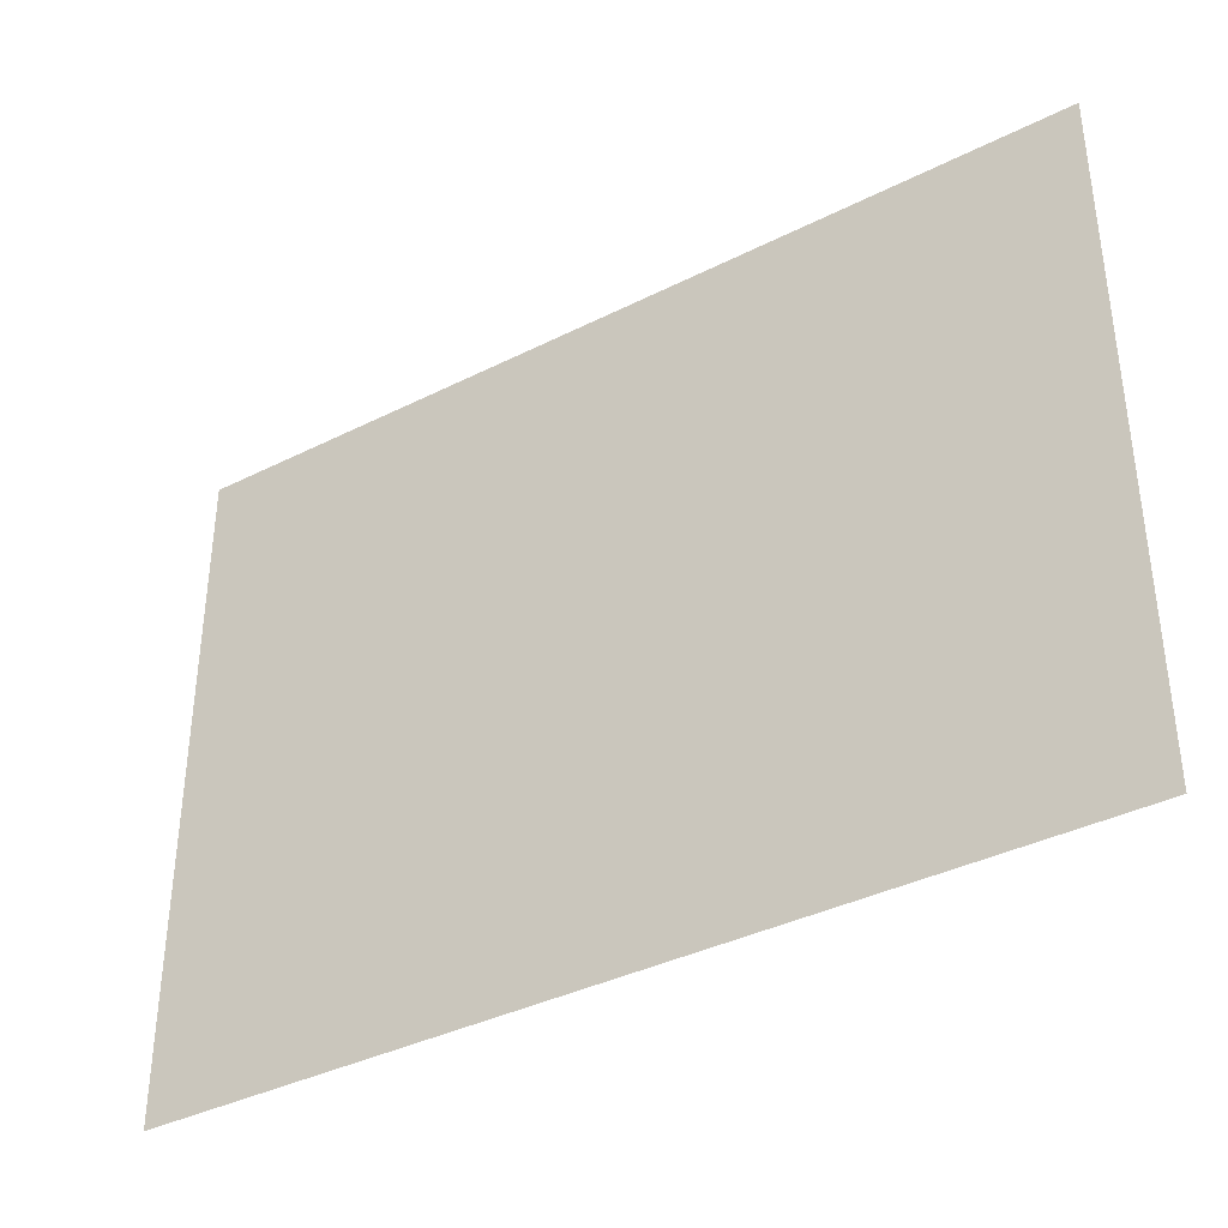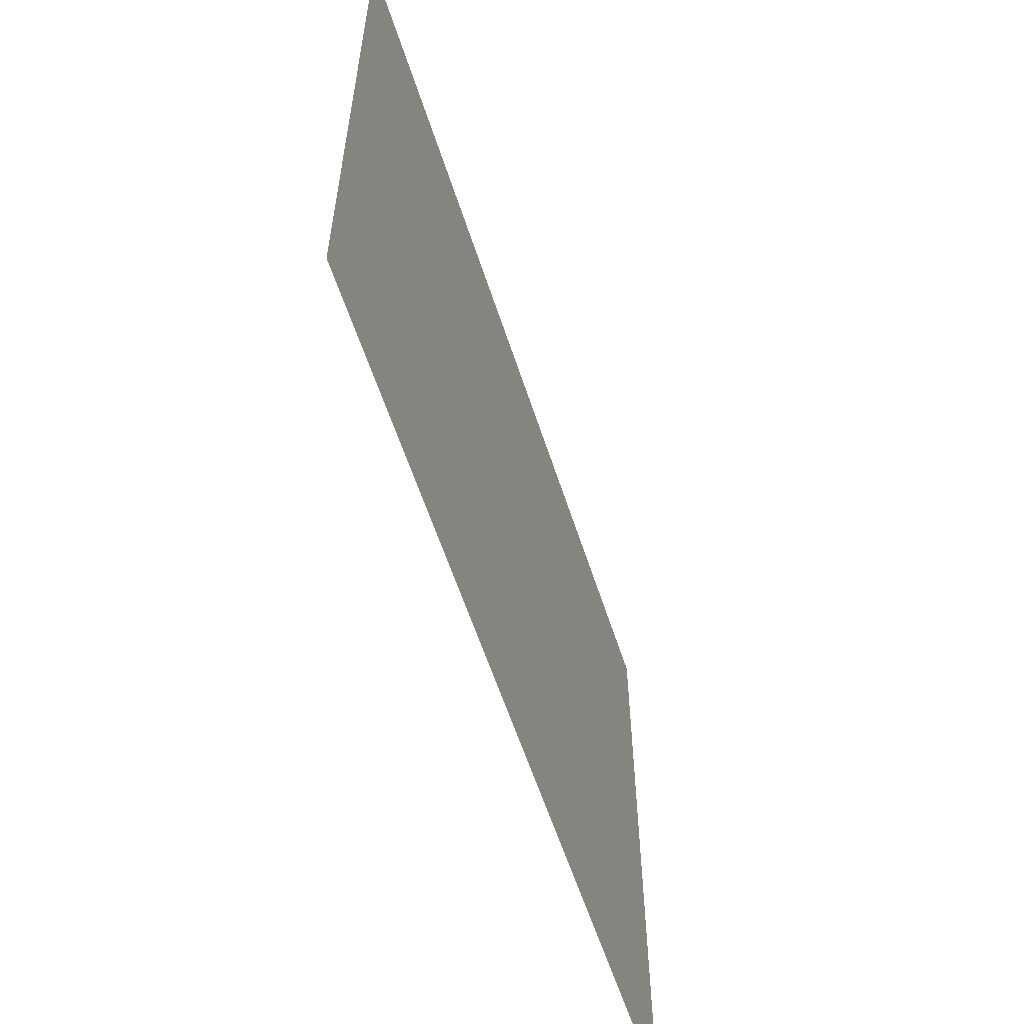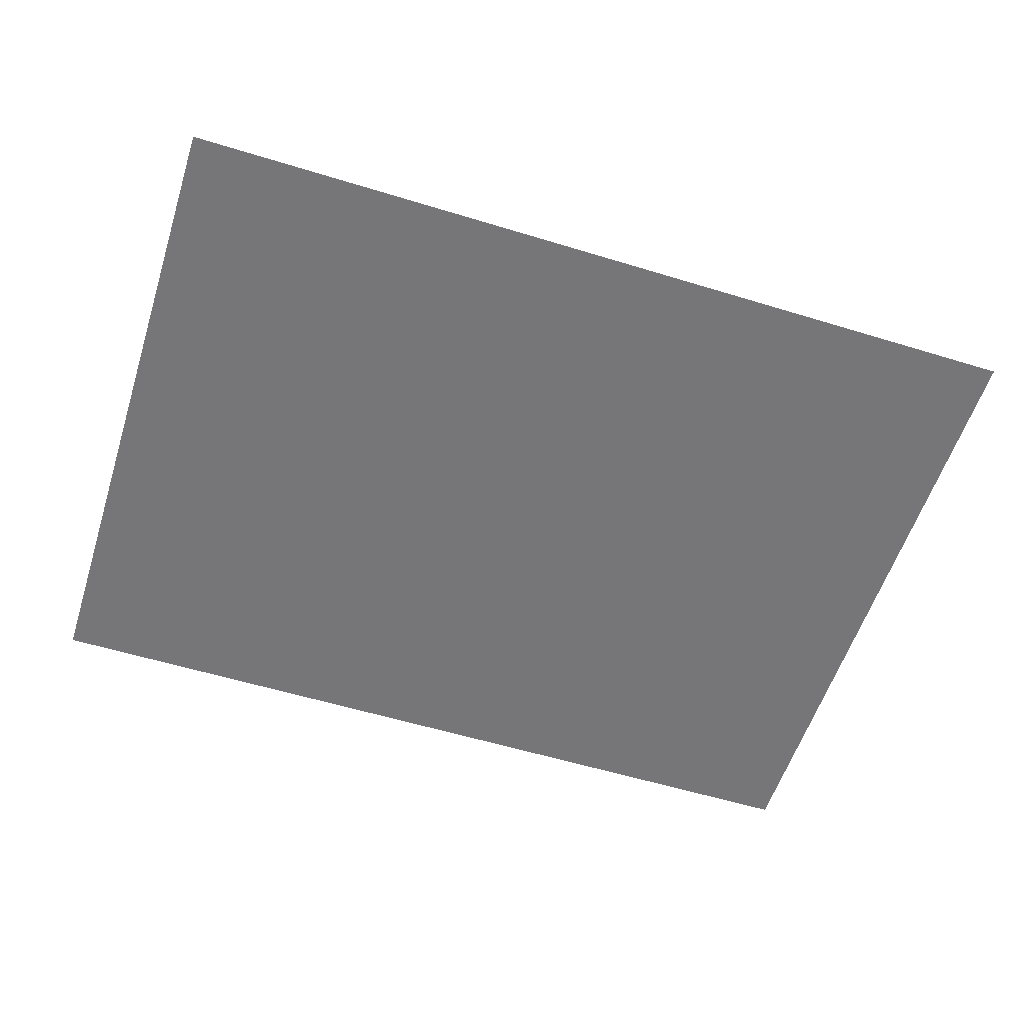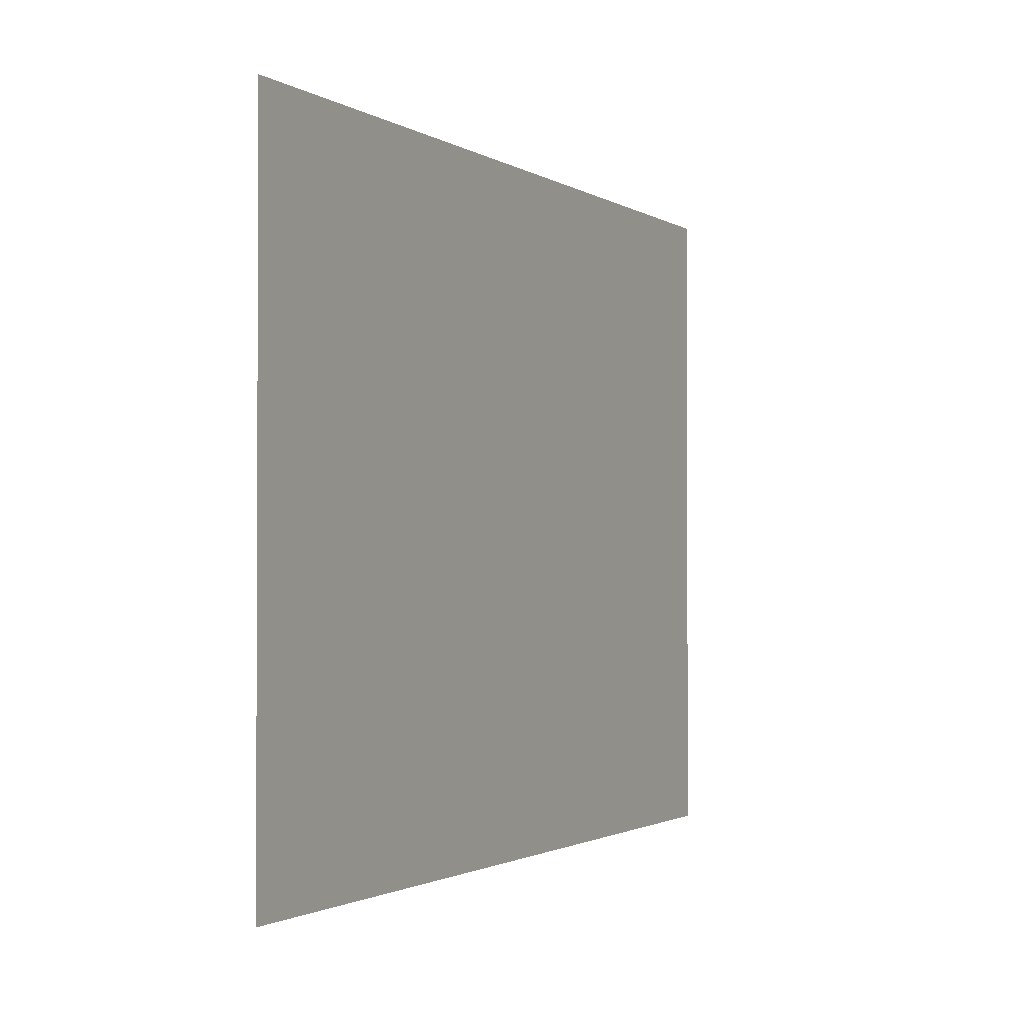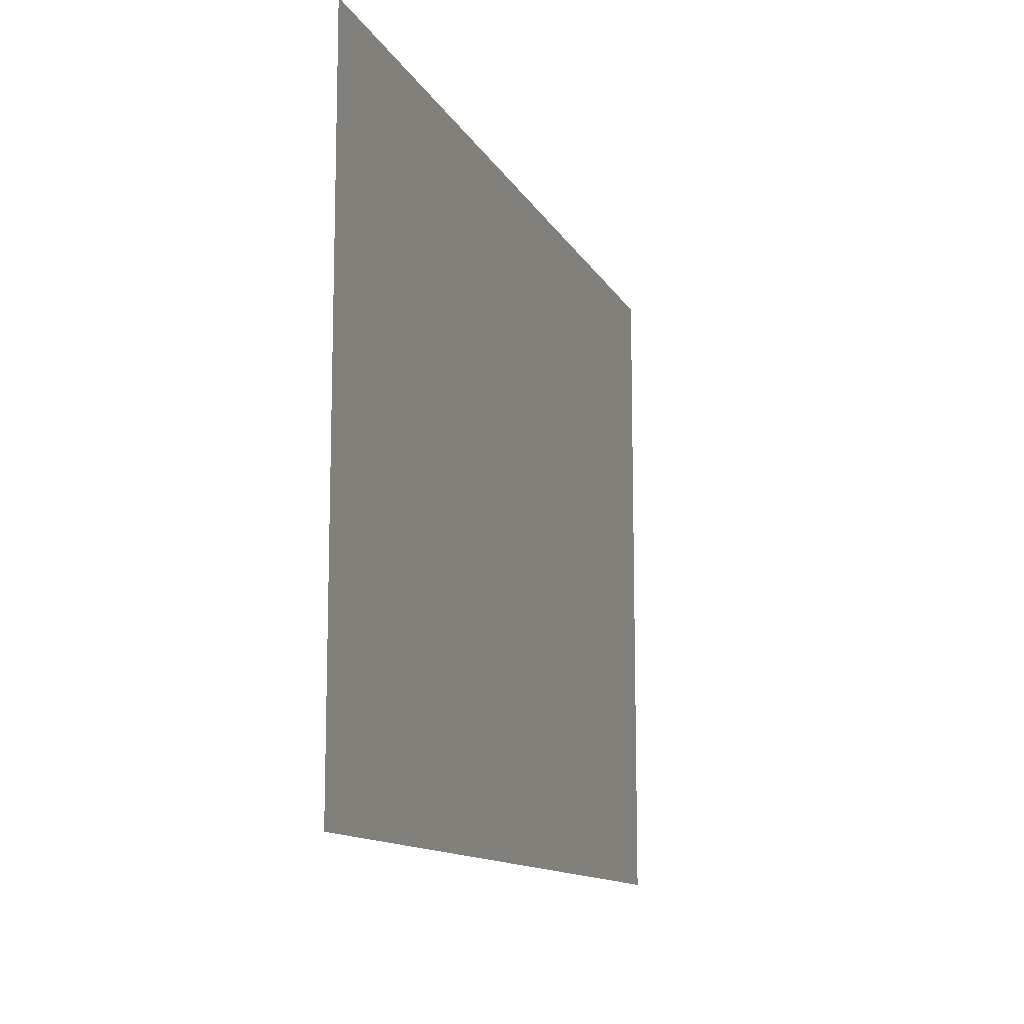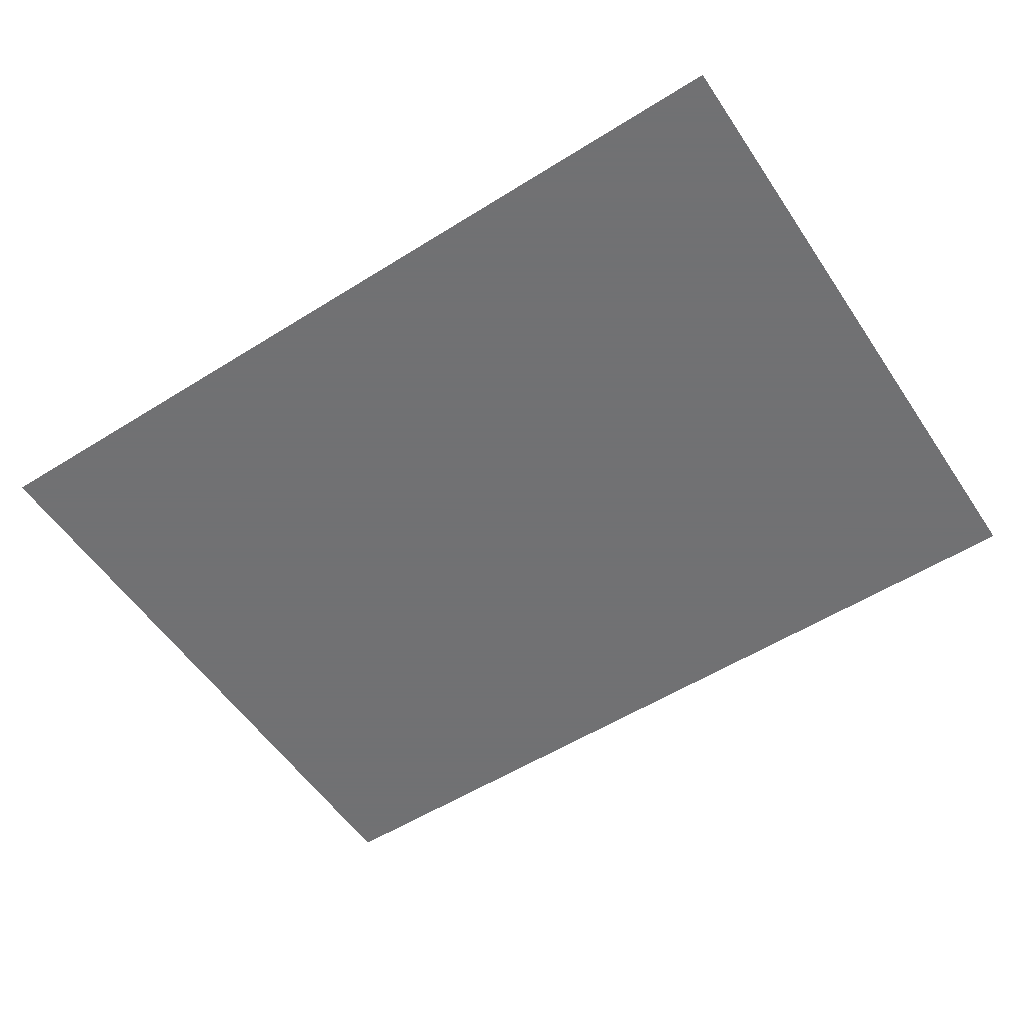
<metadata>
{"format":"obj","ext":"obj","renderer":"f3d","projection":"perspective","resolution":1024,"background":"white","views":[{"elev":-37.6,"azim":-147.2,"up":"+Y"},{"elev":-58.4,"azim":107.8,"up":"+Y"},{"elev":-56.9,"azim":162.3,"up":"+Z"},{"elev":-1.5,"azim":116.6,"up":"+Y"},{"elev":-12.1,"azim":-71.7,"up":"+Y"},{"elev":-55.3,"azim":33.4,"up":"+Z"}]}
</metadata>
<code>
g aline_planet_water
v -20 -15 1.304
v -20 15 1.304
v 20 15 1.304
v 20 -15 1.304
g aline_planet_water_0
f 3 2 1
f 4 3 1

</code>
